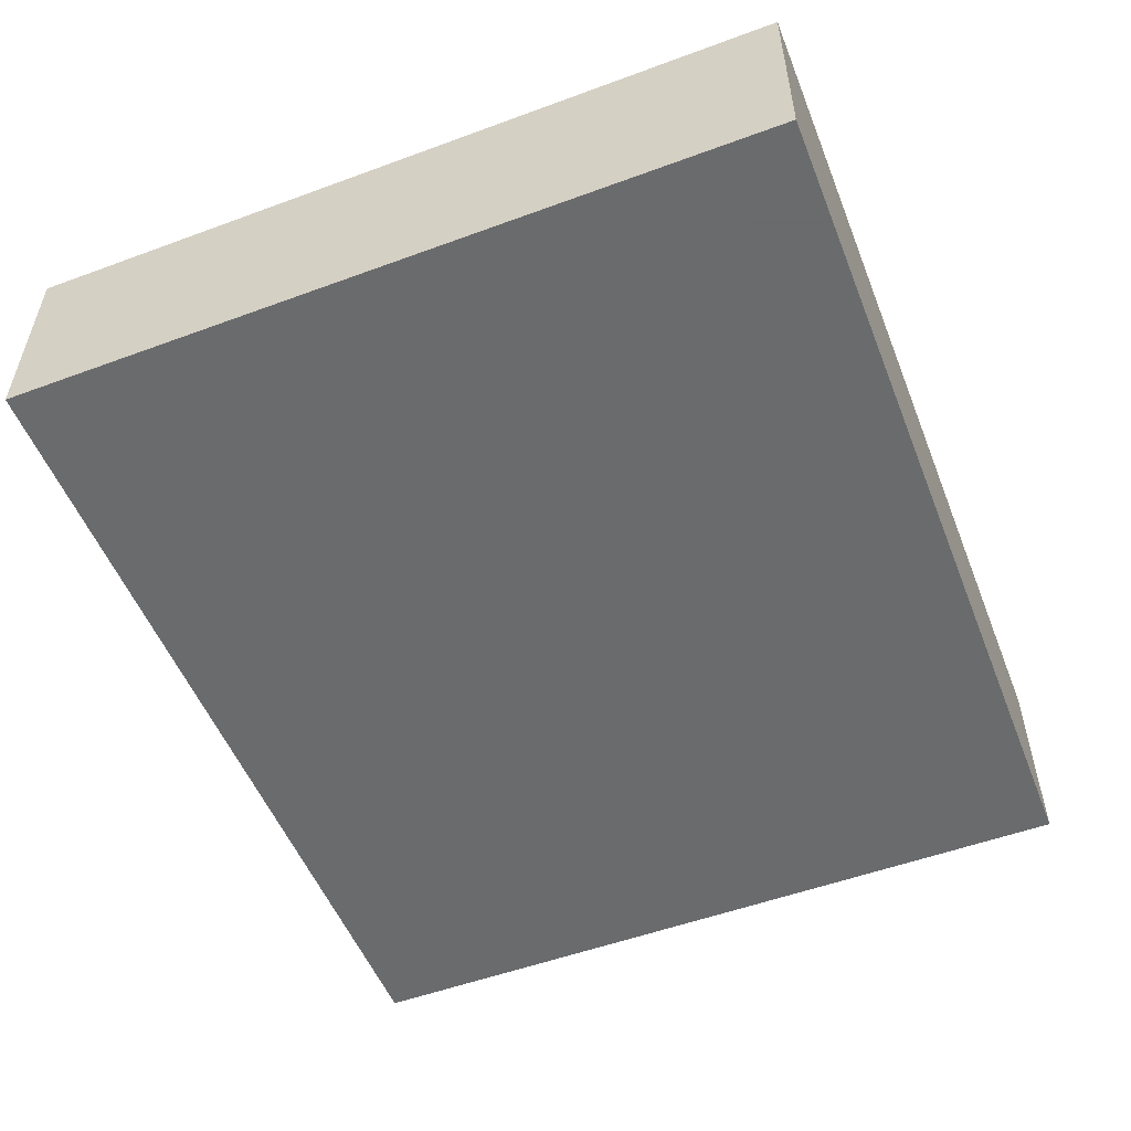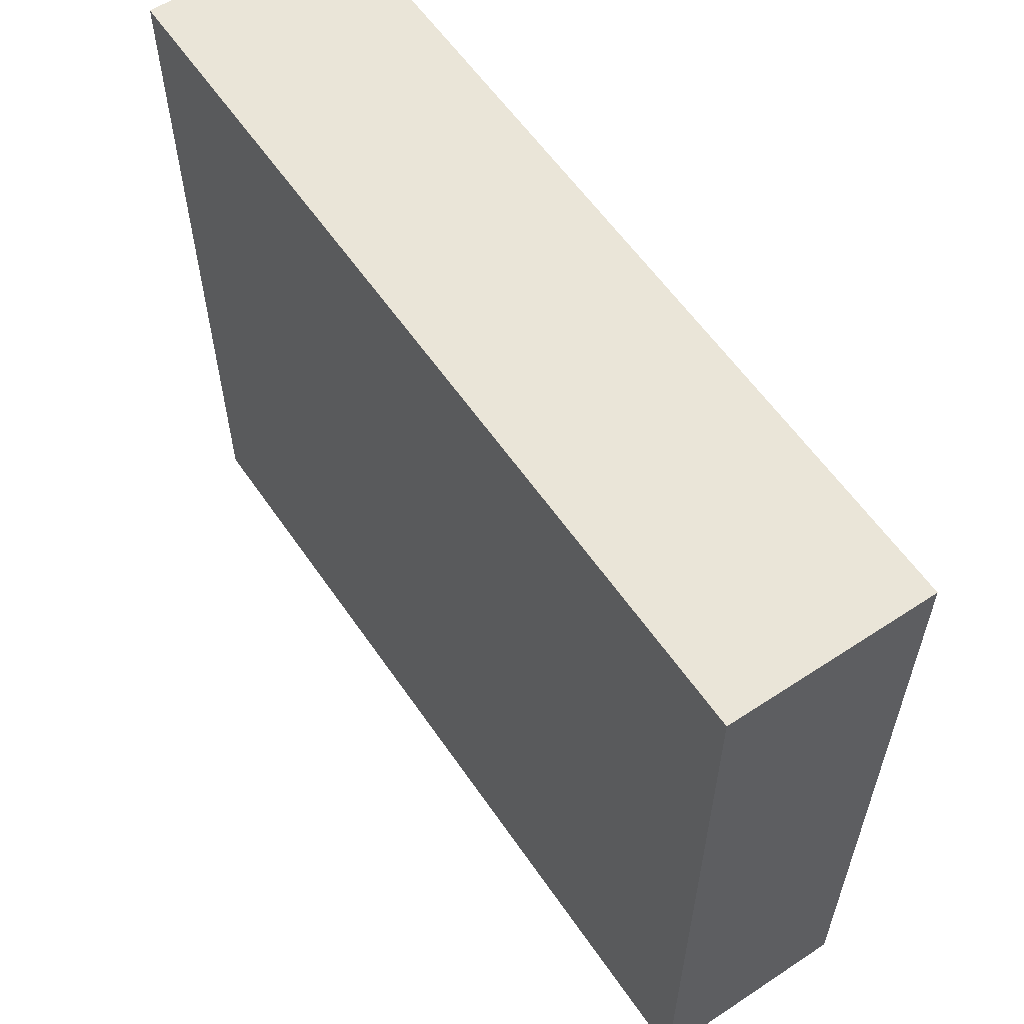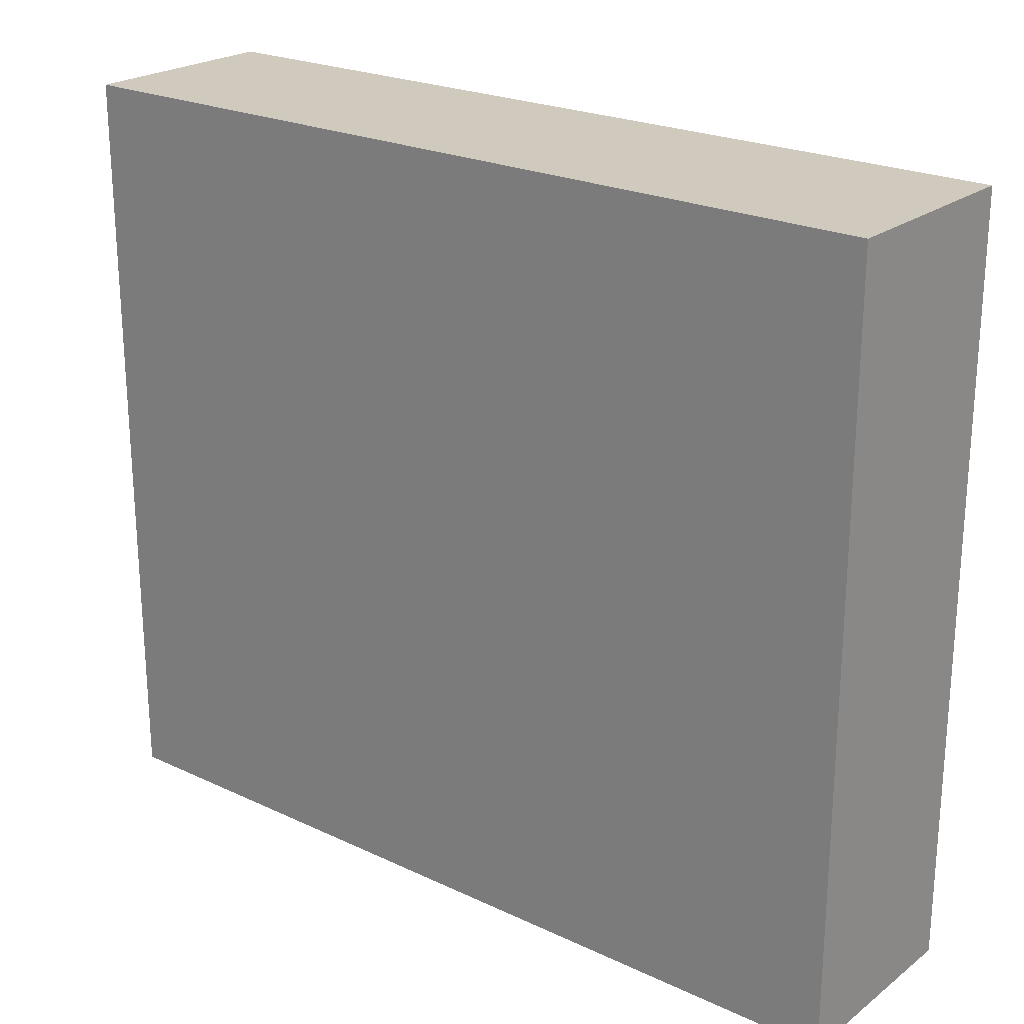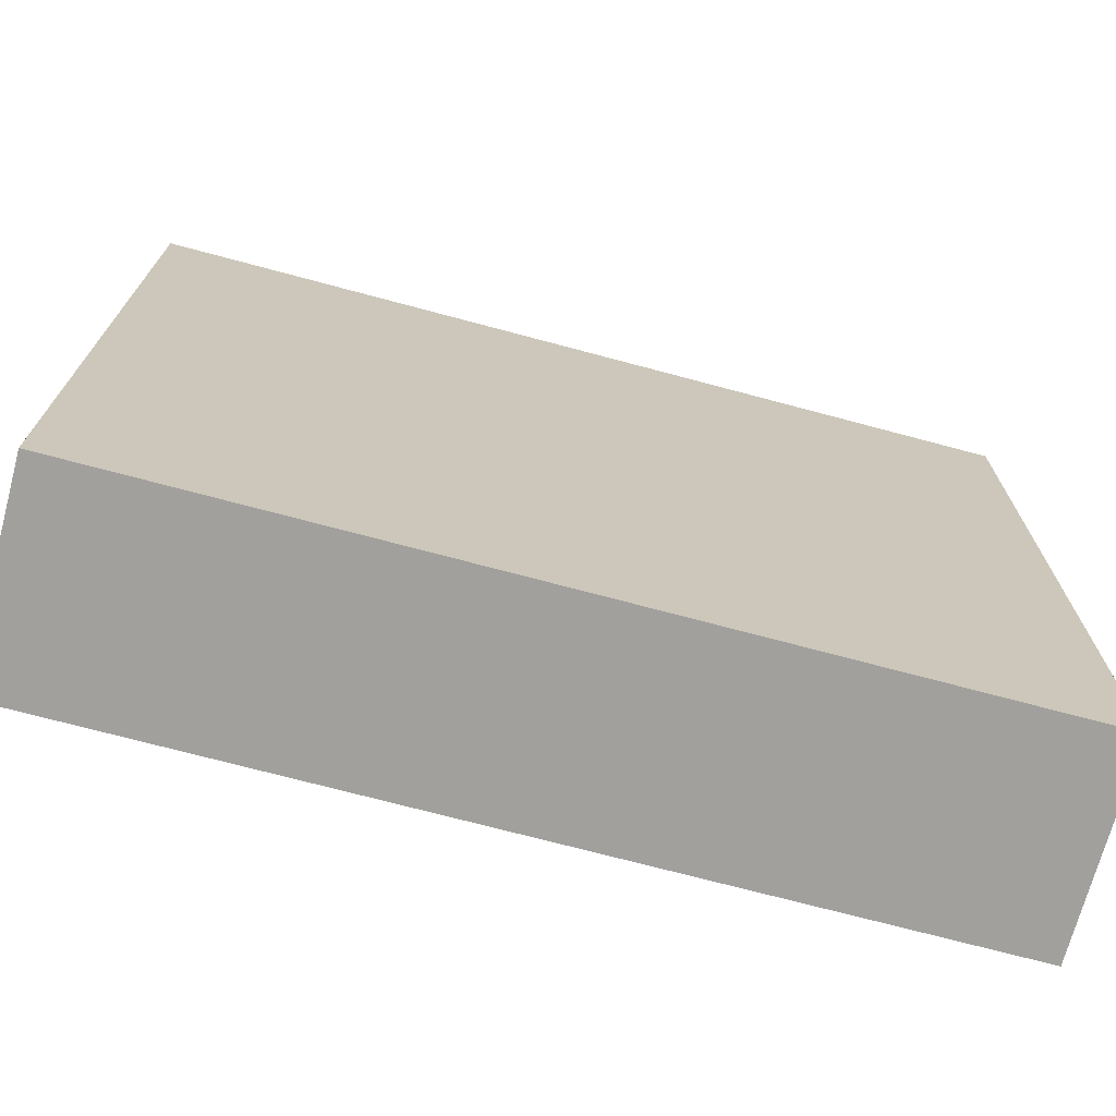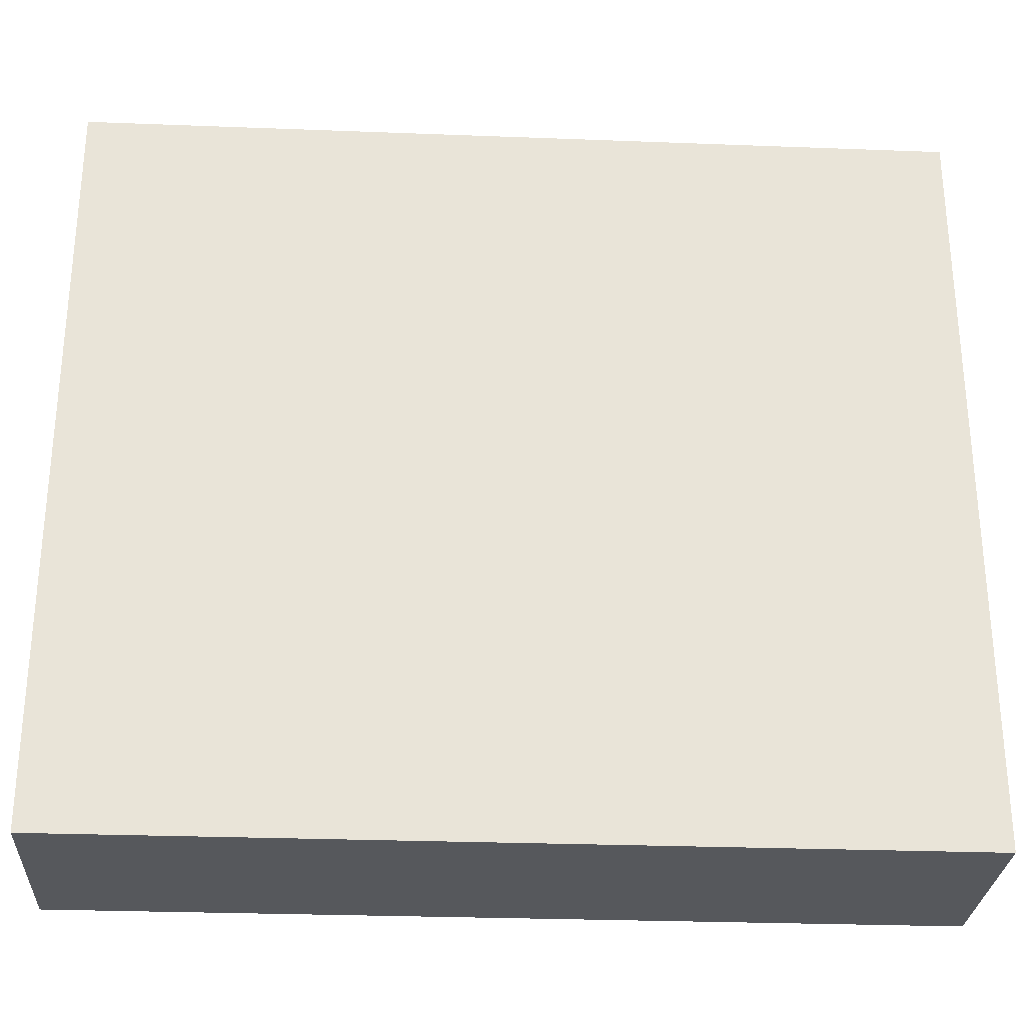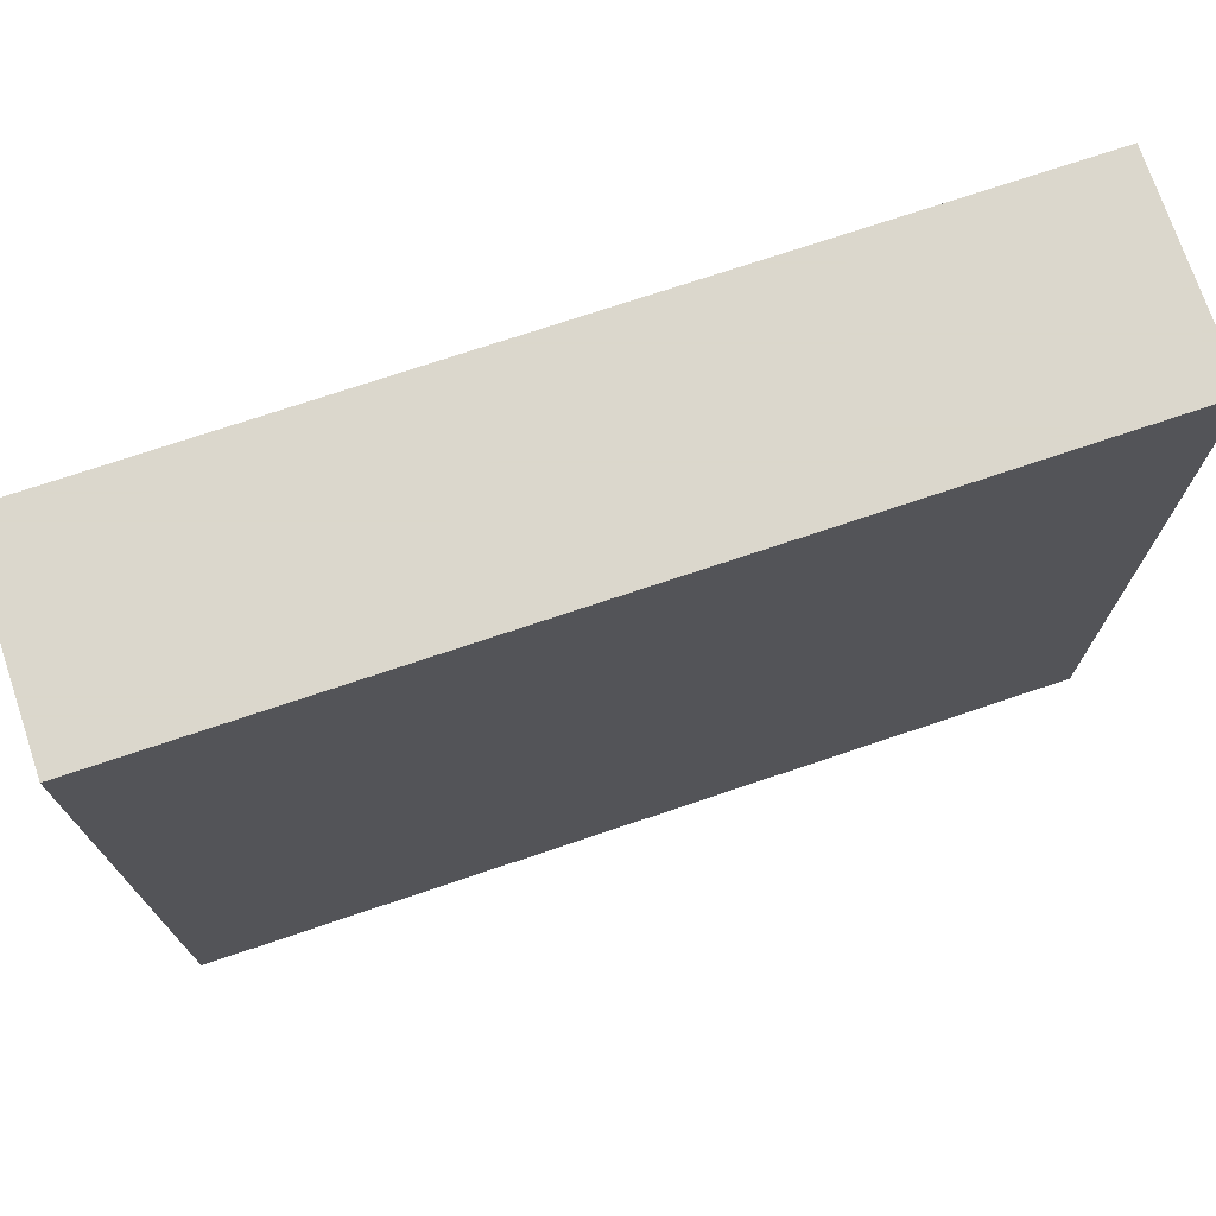
<metadata>
{"format":"obj","ext":"obj","renderer":"f3d","projection":"perspective","resolution":1024,"background":"white","views":[{"elev":-53.2,"azim":-68.5,"up":"+Z"},{"elev":58.8,"azim":-124.2,"up":"+Y"},{"elev":23.0,"azim":-141.4,"up":"+Y"},{"elev":-71.6,"azim":165.0,"up":"+Y"},{"elev":-28.3,"azim":-3.3,"up":"+Y"},{"elev":73.4,"azim":161.4,"up":"+Y"}]}
</metadata>
<code>
v 11.75 10.25 2.75
v 11.75 -10.25 2.75
v 11.75 10.25 -2.75
v -11.75 10.25 -2.75
v -11.75 -10.25 2.75
v -11.75 -10.25 -2.75
v -11.75 10.25 2.75
v 11.75 -10.25 -2.75
f 1 2 3
f 1 3 4
f 5 2 1
f 6 4 3
f 6 5 4
f 6 2 5
f 7 5 1
f 7 1 4
f 7 4 5
f 8 6 3
f 8 3 2
f 8 2 6

</code>
